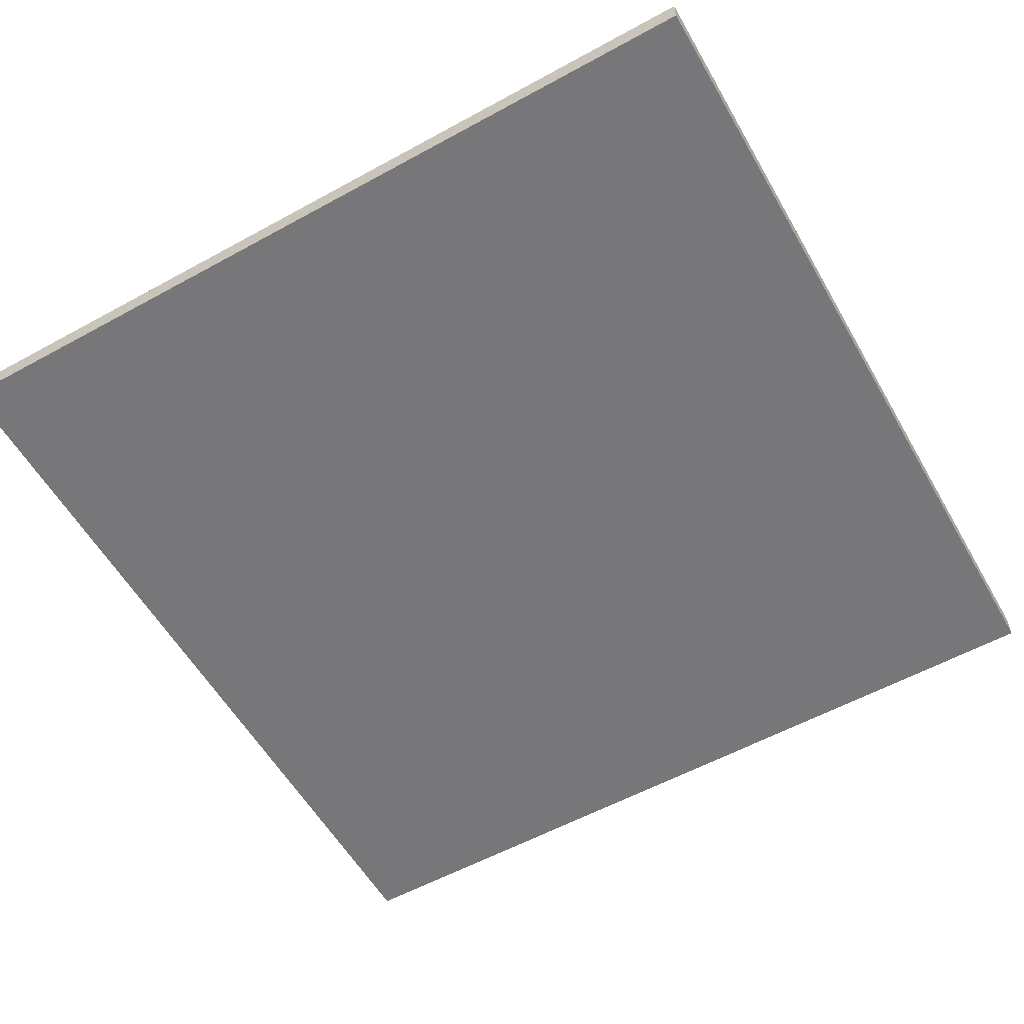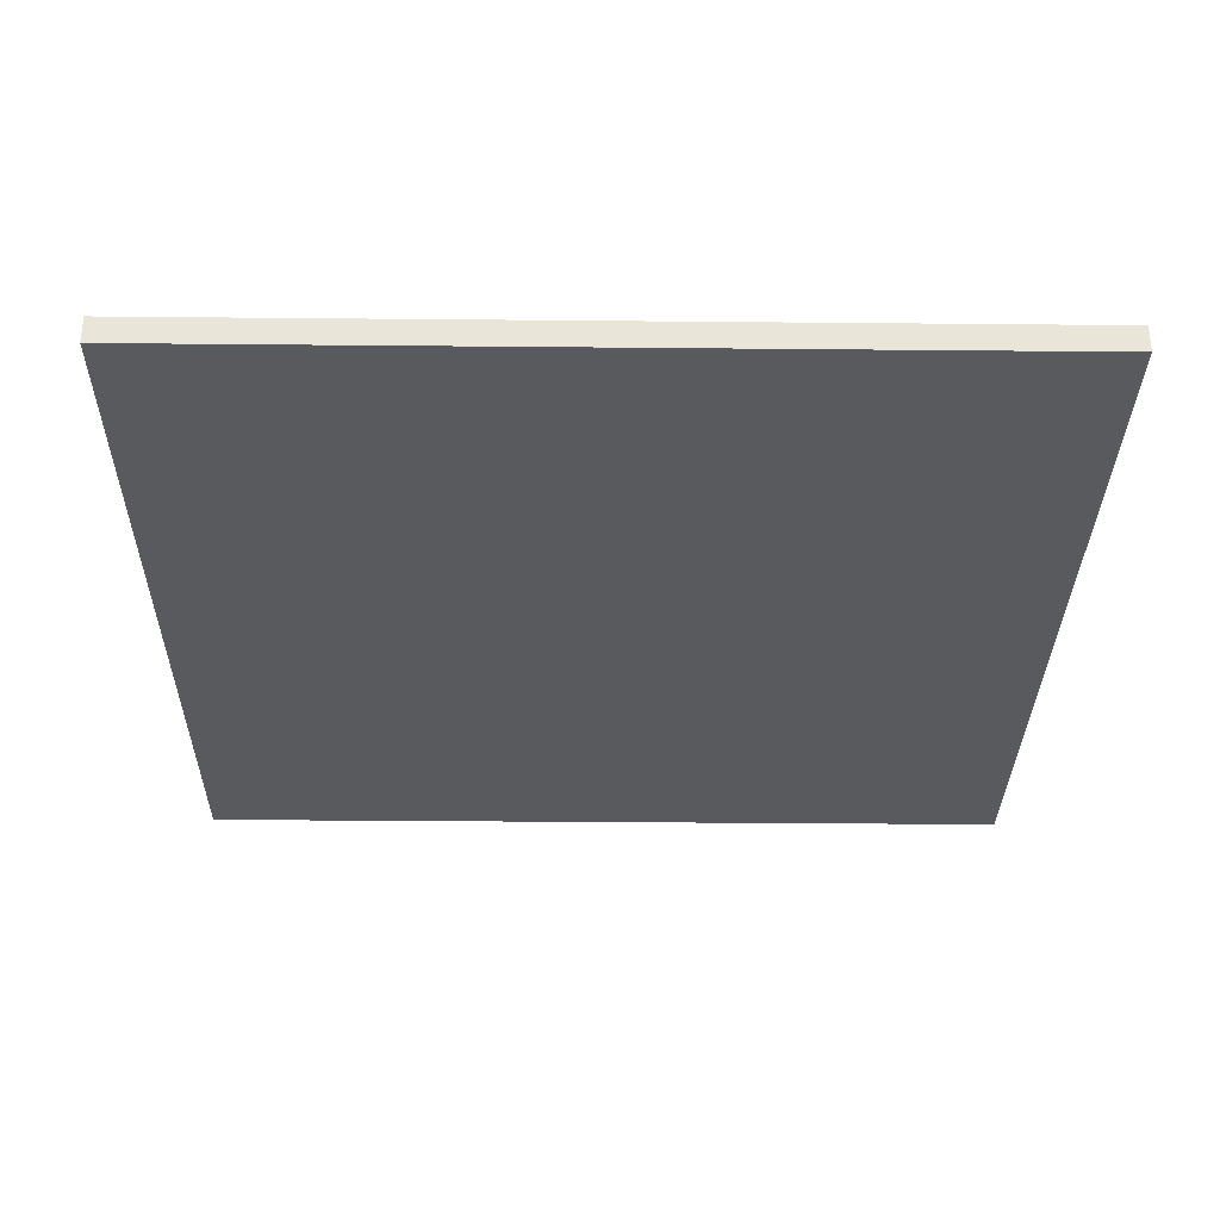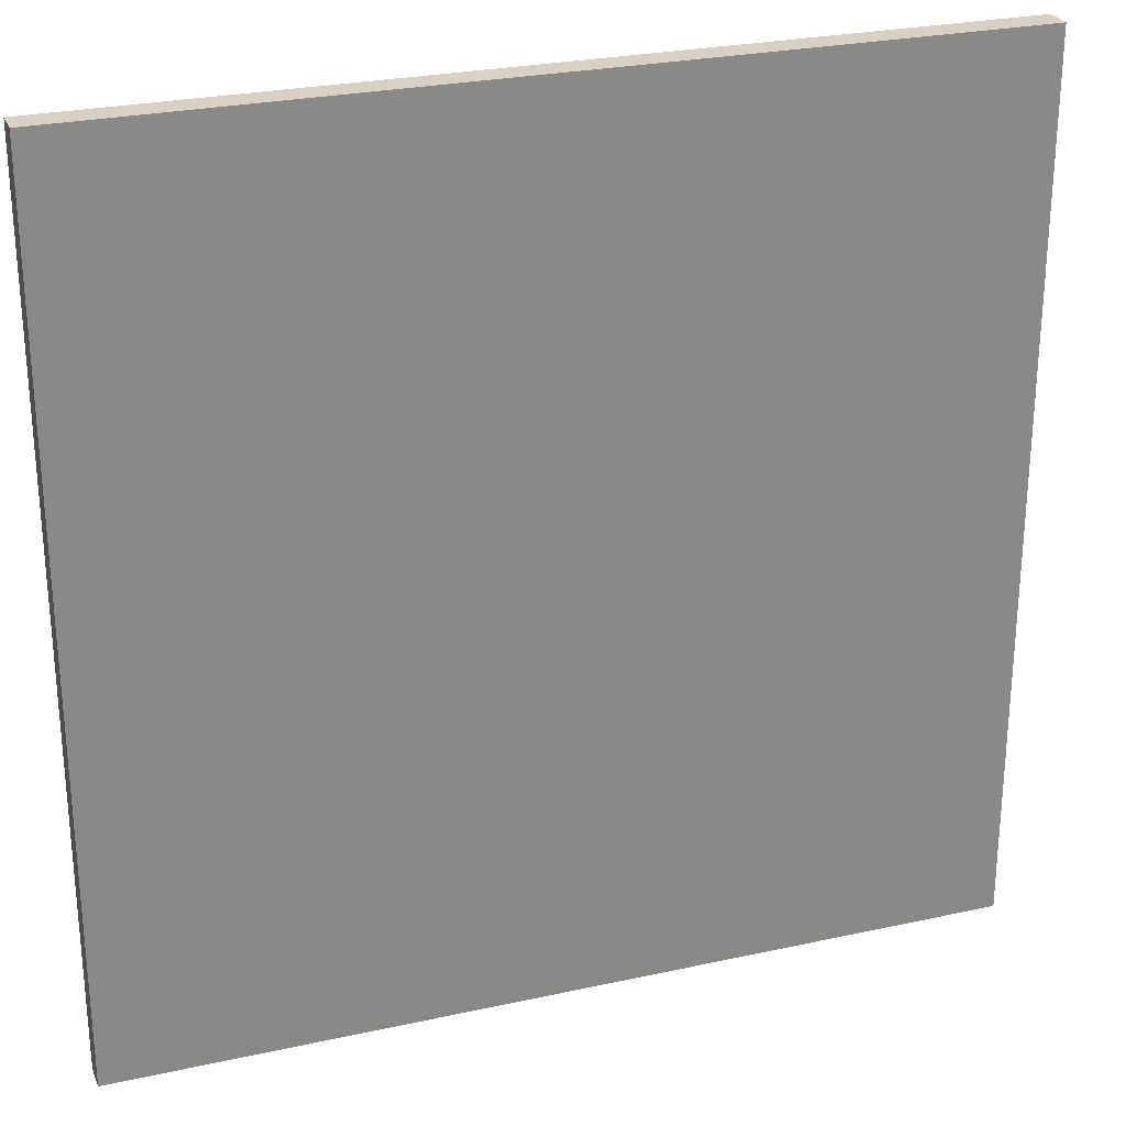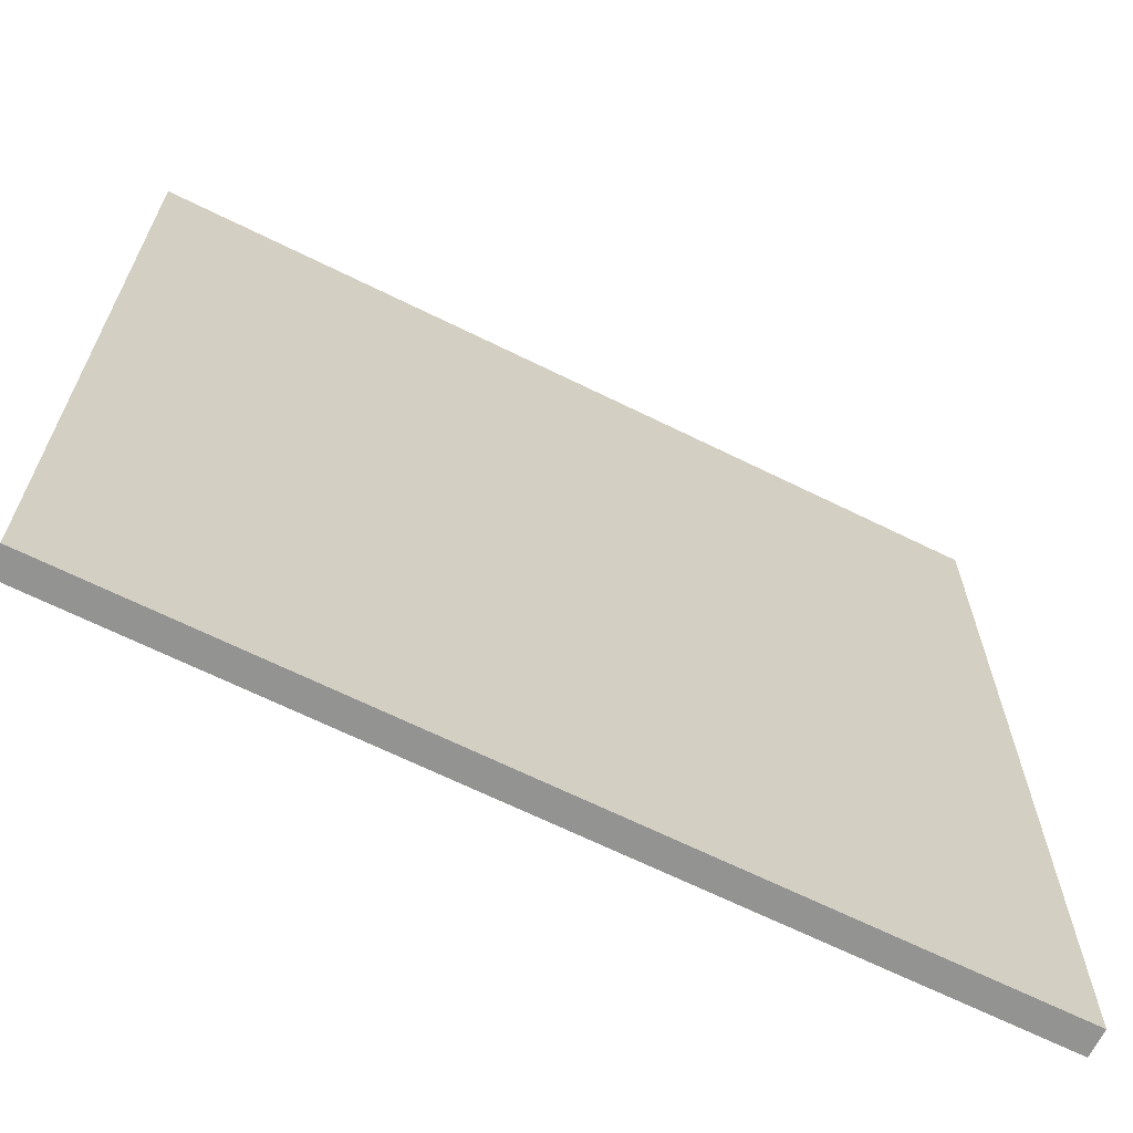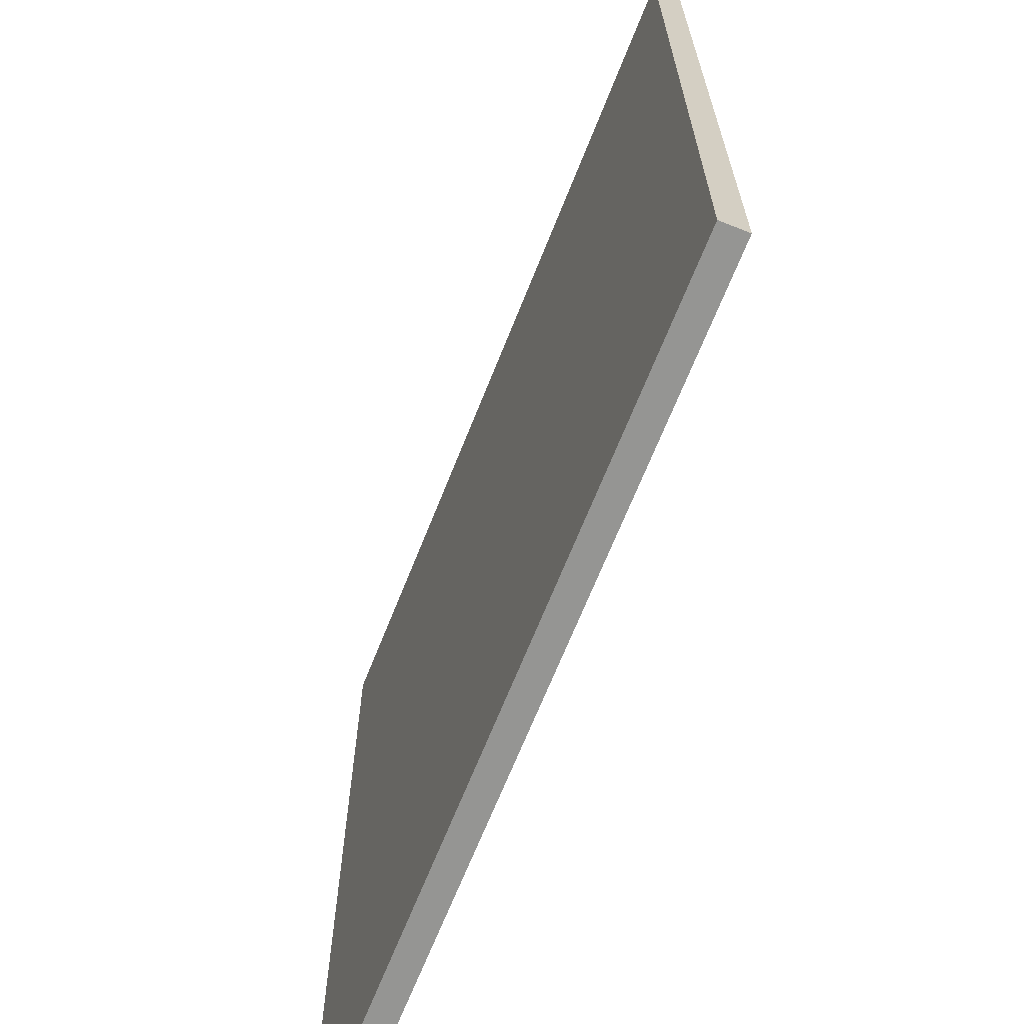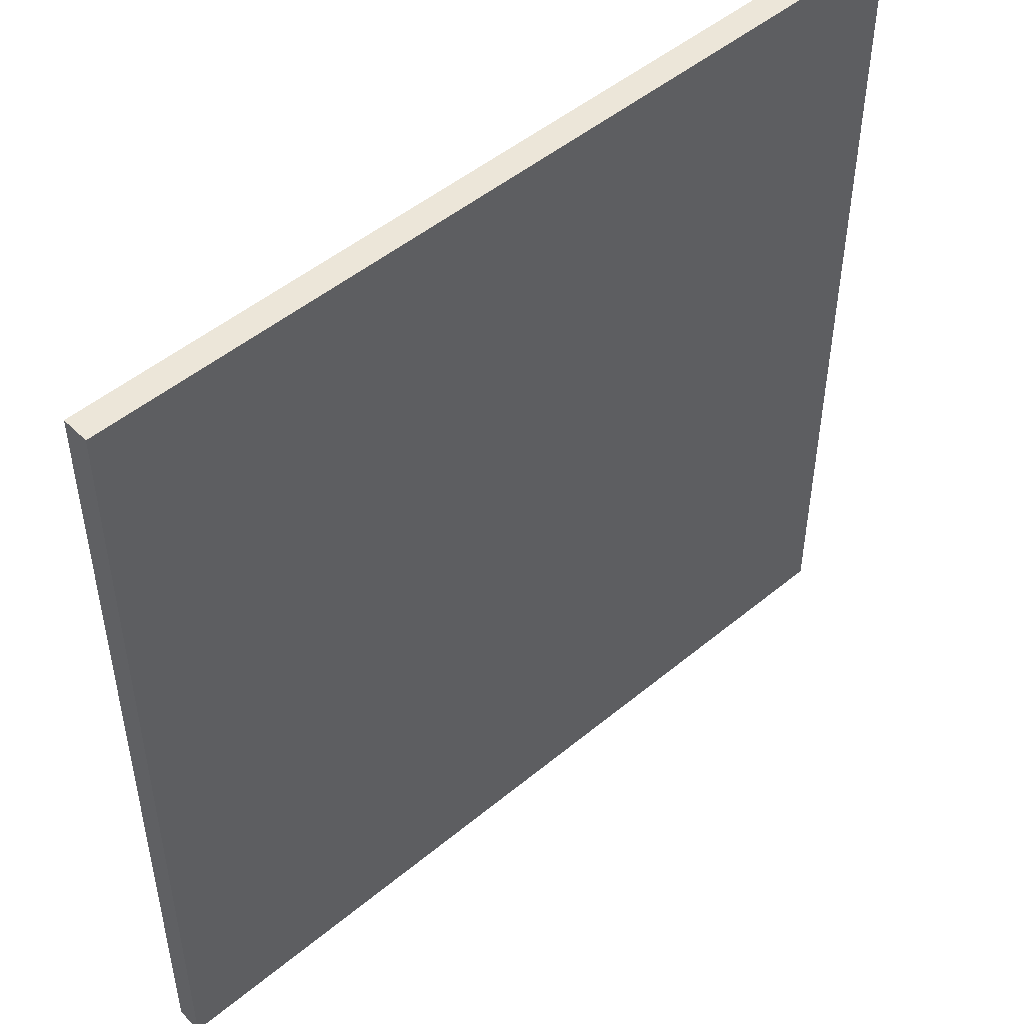
<metadata>
{"format":"obj","ext":"obj","renderer":"f3d","projection":"perspective","resolution":1024,"background":"white","views":[{"elev":-57.2,"azim":-60.3,"up":"+Y"},{"elev":-31.1,"azim":179.2,"up":"+Y"},{"elev":26.6,"azim":161.0,"up":"+Z"},{"elev":-66.6,"azim":153.6,"up":"+Z"},{"elev":-67.3,"azim":68.4,"up":"+Z"},{"elev":49.4,"azim":-42.5,"up":"+Z"}]}
</metadata>
<code>
o
v -1.6 0 1.6
v -1.6 0 1.1
v -1.6 0 1
v -1.6 0 -0.2
v -1.6 0 -0.3
v -1.6 0 -0.9
v -1.6 0 -1
v -1.6 0 -1.2
v -1.6 0 -1.3
v -1.6 0 -1.6
v -1.6 0.1 1.6
v -1.6 0.1 1.1
v -1.6 0.1 1
v -1.6 0.1 -0.2
v -1.6 0.1 -0.3
v -1.6 0.1 -0.9
v -1.6 0.1 -1
v -1.6 0.1 -1.2
v -1.6 0.1 -1.3
v -1.6 0.1 -1.6
v 1.6 0 1.6
v 1.6 0 1.2
v 1.6 0 1.1
v 1.6 0 0.3
v 1.6 0 0.2
v 1.6 0 -0.4
v 1.6 0 -0.5
v 1.6 0 -1.2
v 1.6 0 -1.3
v 1.6 0 -1.6
v 1.6 0.1 1.6
v 1.6 0.1 1.2
v 1.6 0.1 1.1
v 1.6 0.1 0.3
v 1.6 0.1 0.2
v 1.6 0.1 -0.4
v 1.6 0.1 -0.5
v 1.6 0.1 -1.2
v 1.6 0.1 -1.3
v 1.6 0.1 -1.6
v -1.6 0 1.6
v -1.6 0.1 1.6
v 1.6 0 1.6
v 1.6 0.1 1.6
v -1.6 0 -1.6
v -1.6 0.1 -1.6
v 1.6 0 -1.6
v 1.6 0.1 -1.6
v -1.6 0 1.6
v 1.6 0 1.6
v -1.2 0 1.4
v 0.2 0 1.4
v 0.7 0 1.4
v 1.3 0 1.4
v -1.2 0 1.3
v 0.2 0 1.3
v 0.7 0 1.3
v 1.3 0 1.3
v 0.9 0 1.2
v 1.6 0 1.2
v -1.6 0 1.1
v -0.2 0 1.1
v 0.9 0 1.1
v 1.6 0 1.1
v -1.6 0 1
v -0.2 0 1
v -1.2 0 0.7
v -0.5 0 0.7
v -1.2 0 0.6
v -0.5 0 0.6
v -0.2 0 0.6
v 1.1 0 0.6
v -0.2 0 0.5
v 1.1 0 0.5
v -0.2 0 0.3
v 1.6 0 0.3
v -1.3 0 0.2
v -0.4 0 0.2
v -0.2 0 0.2
v 1.6 0 0.2
v -1.3 0 0.1
v -0.4 0 0.1
v -0.4 0 -0.1
v 0.8 0 -0.1
v -1.6 0 -0.2
v -0.6 0 -0.2
v -0.4 0 -0.2
v 0.8 0 -0.2
v -1.6 0 -0.3
v -0.6 0 -0.3
v 0.6 0 -0.4
v 1.6 0 -0.4
v -0.9 0 -0.5
v 0.2 0 -0.5
v 0.6 0 -0.5
v 1.6 0 -0.5
v -0.9 0 -0.6
v 0.2 0 -0.6
v -1.6 0 -0.9
v 0.1 0 -0.9
v -1.6 0 -1
v 0.1 0 -1
v -1.6 0 -1.2
v -0.9 0 -1.2
v -0.1 0 -1.2
v 1.6 0 -1.2
v -1.6 0 -1.3
v -0.9 0 -1.3
v -0.1 0 -1.3
v 1.6 0 -1.3
v 0.6 0 -1.4
v 1.5 0 -1.4
v 0.6 0 -1.5
v 1.5 0 -1.5
v -1.6 0 -1.6
v 1.6 0 -1.6
v -1.6 0.1 1.6
v 1.6 0.1 1.6
v -1.2 0.1 1.4
v 0.2 0.1 1.4
v 0.7 0.1 1.4
v 1.3 0.1 1.4
v -1.2 0.1 1.3
v 0.2 0.1 1.3
v 0.7 0.1 1.3
v 1.3 0.1 1.3
v 0.9 0.1 1.2
v 1.6 0.1 1.2
v -1.6 0.1 1.1
v -0.2 0.1 1.1
v 0.9 0.1 1.1
v 1.6 0.1 1.1
v -1.6 0.1 1
v -0.2 0.1 1
v -1.2 0.1 0.7
v -0.5 0.1 0.7
v -1.2 0.1 0.6
v -0.5 0.1 0.6
v -0.2 0.1 0.6
v 1.1 0.1 0.6
v -0.2 0.1 0.5
v 1.1 0.1 0.5
v -0.2 0.1 0.3
v 1.6 0.1 0.3
v -1.3 0.1 0.2
v -0.4 0.1 0.2
v -0.2 0.1 0.2
v 1.6 0.1 0.2
v -1.3 0.1 0.1
v -0.4 0.1 0.1
v -0.4 0.1 -0.1
v 0.8 0.1 -0.1
v -1.6 0.1 -0.2
v -0.6 0.1 -0.2
v -0.4 0.1 -0.2
v 0.8 0.1 -0.2
v -1.6 0.1 -0.3
v -0.6 0.1 -0.3
v 0.6 0.1 -0.4
v 1.6 0.1 -0.4
v -0.9 0.1 -0.5
v 0.2 0.1 -0.5
v 0.6 0.1 -0.5
v 1.6 0.1 -0.5
v -0.9 0.1 -0.6
v 0.2 0.1 -0.6
v -1.6 0.1 -0.9
v 0.1 0.1 -0.9
v -1.6 0.1 -1
v 0.1 0.1 -1
v -1.6 0.1 -1.2
v -0.9 0.1 -1.2
v -0.1 0.1 -1.2
v 1.6 0.1 -1.2
v -1.6 0.1 -1.3
v -0.9 0.1 -1.3
v -0.1 0.1 -1.3
v 1.6 0.1 -1.3
v 0.6 0.1 -1.4
v 1.5 0.1 -1.4
v 0.6 0.1 -1.5
v 1.5 0.1 -1.5
v -1.6 0.1 -1.6
v 1.6 0.1 -1.6
f 11 2 1
f 12 3 2
f 12 2 11
f 13 4 3
f 13 3 12
f 14 5 4
f 14 4 13
f 15 6 5
f 15 5 14
f 16 7 6
f 16 6 15
f 17 8 7
f 17 7 16
f 18 9 8
f 18 8 17
f 19 10 9
f 19 9 18
f 20 10 19
f 21 22 31
f 22 23 32
f 31 22 32
f 23 24 33
f 32 23 33
f 24 25 34
f 33 24 34
f 25 26 35
f 34 25 35
f 26 27 36
f 35 26 36
f 27 28 37
f 36 27 37
f 28 29 38
f 37 28 38
f 29 30 39
f 38 29 39
f 39 30 40
f 43 42 41
f 44 42 43
f 45 46 47
f 47 46 48
f 51 50 49
f 52 50 51
f 53 50 52
f 54 50 53
f 55 51 49
f 55 52 51
f 56 53 52
f 56 52 55
f 57 54 53
f 57 53 56
f 58 50 54
f 58 54 57
f 59 57 56
f 59 56 55
f 59 58 57
f 60 50 58
f 60 58 59
f 61 59 55
f 61 55 49
f 62 59 61
f 63 60 59
f 63 59 62
f 64 60 63
f 65 62 61
f 66 63 62
f 66 62 65
f 66 64 63
f 67 66 65
f 68 66 67
f 69 67 65
f 69 68 67
f 70 66 68
f 70 68 69
f 71 64 66
f 71 66 70
f 72 64 71
f 73 70 69
f 73 71 70
f 73 72 71
f 74 64 72
f 74 72 73
f 75 73 69
f 75 74 73
f 76 64 74
f 76 74 75
f 77 75 69
f 77 69 65
f 78 75 77
f 79 76 75
f 79 75 78
f 80 76 79
f 81 78 77
f 81 77 65
f 82 80 79
f 82 78 81
f 82 79 78
f 83 82 81
f 83 80 82
f 84 80 83
f 85 81 65
f 85 83 81
f 86 83 85
f 87 84 83
f 87 83 86
f 88 80 84
f 88 84 87
f 89 86 85
f 90 87 86
f 90 86 89
f 90 88 87
f 91 90 89
f 91 88 90
f 92 80 88
f 92 88 91
f 93 91 89
f 94 91 93
f 95 92 91
f 95 91 94
f 96 92 95
f 97 94 93
f 97 93 89
f 98 96 95
f 98 94 97
f 98 95 94
f 99 97 89
f 99 98 97
f 100 98 99
f 101 100 99
f 102 98 100
f 102 100 101
f 103 102 101
f 104 102 103
f 105 102 104
f 106 96 98
f 106 102 105
f 106 98 102
f 107 104 103
f 108 105 104
f 108 104 107
f 109 106 105
f 109 105 108
f 110 106 109
f 111 108 107
f 111 109 108
f 111 110 109
f 112 110 111
f 113 111 107
f 113 112 111
f 114 110 112
f 114 112 113
f 115 113 107
f 115 114 113
f 116 110 114
f 116 114 115
f 117 118 119
f 119 118 120
f 120 118 121
f 121 118 122
f 117 119 123
f 119 120 123
f 120 121 124
f 123 120 124
f 121 122 125
f 124 121 125
f 122 118 126
f 125 122 126
f 124 125 127
f 123 124 127
f 125 126 127
f 126 118 128
f 127 126 128
f 123 127 129
f 117 123 129
f 129 127 130
f 127 128 131
f 130 127 131
f 131 128 132
f 129 130 133
f 130 131 134
f 133 130 134
f 131 132 134
f 133 134 135
f 135 134 136
f 133 135 137
f 135 136 137
f 136 134 138
f 137 136 138
f 134 132 139
f 138 134 139
f 139 132 140
f 137 138 141
f 138 139 141
f 139 140 141
f 140 132 142
f 141 140 142
f 137 141 143
f 141 142 143
f 142 132 144
f 143 142 144
f 137 143 145
f 133 137 145
f 145 143 146
f 143 144 147
f 146 143 147
f 147 144 148
f 145 146 149
f 133 145 149
f 147 148 150
f 149 146 150
f 146 147 150
f 149 150 151
f 150 148 151
f 151 148 152
f 133 149 153
f 149 151 153
f 153 151 154
f 151 152 155
f 154 151 155
f 152 148 156
f 155 152 156
f 153 154 157
f 154 155 158
f 157 154 158
f 155 156 158
f 157 158 159
f 158 156 159
f 156 148 160
f 159 156 160
f 157 159 161
f 161 159 162
f 159 160 163
f 162 159 163
f 163 160 164
f 161 162 165
f 157 161 165
f 163 164 166
f 165 162 166
f 162 163 166
f 157 165 167
f 165 166 167
f 167 166 168
f 167 168 169
f 168 166 170
f 169 168 170
f 169 170 171
f 171 170 172
f 172 170 173
f 166 164 174
f 173 170 174
f 170 166 174
f 171 172 175
f 172 173 176
f 175 172 176
f 173 174 177
f 176 173 177
f 177 174 178
f 175 176 179
f 176 177 179
f 177 178 179
f 179 178 180
f 175 179 181
f 179 180 181
f 180 178 182
f 181 180 182
f 175 181 183
f 181 182 183
f 182 178 184
f 183 182 184

</code>
